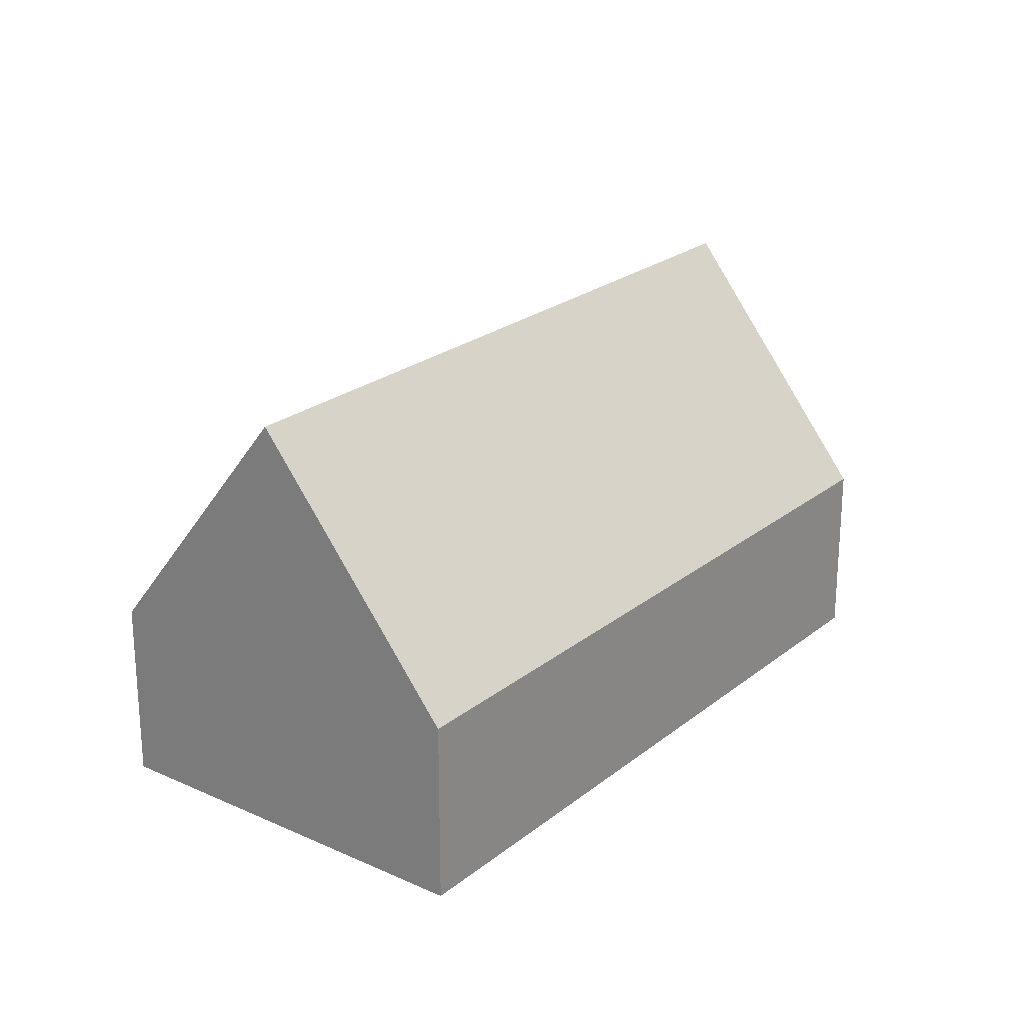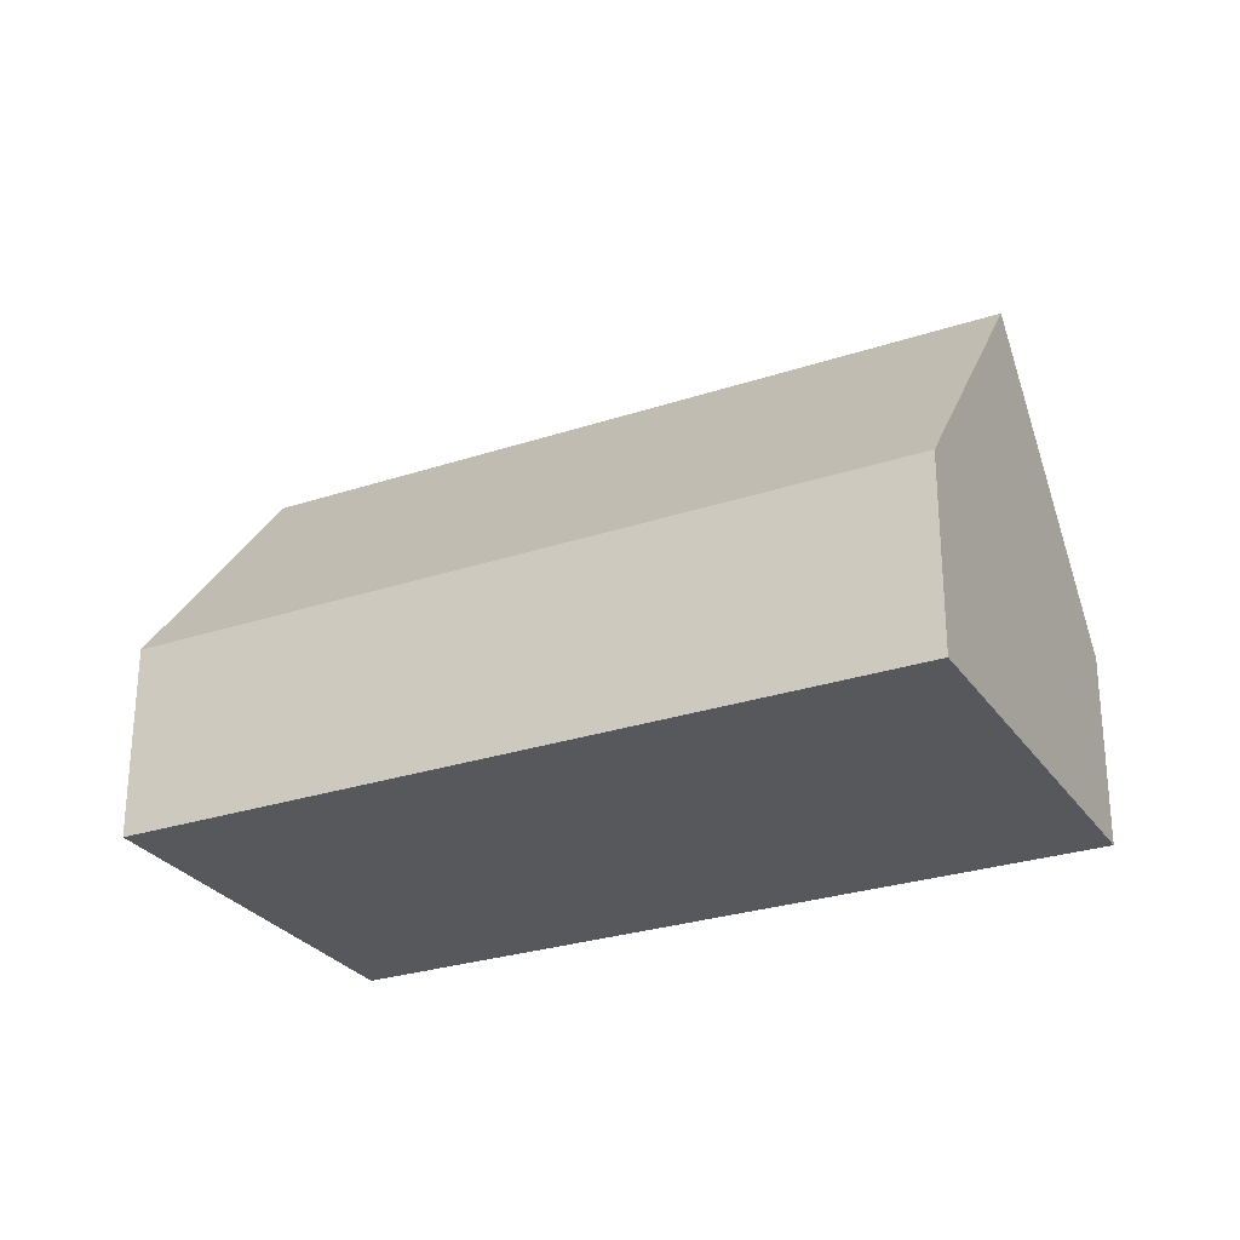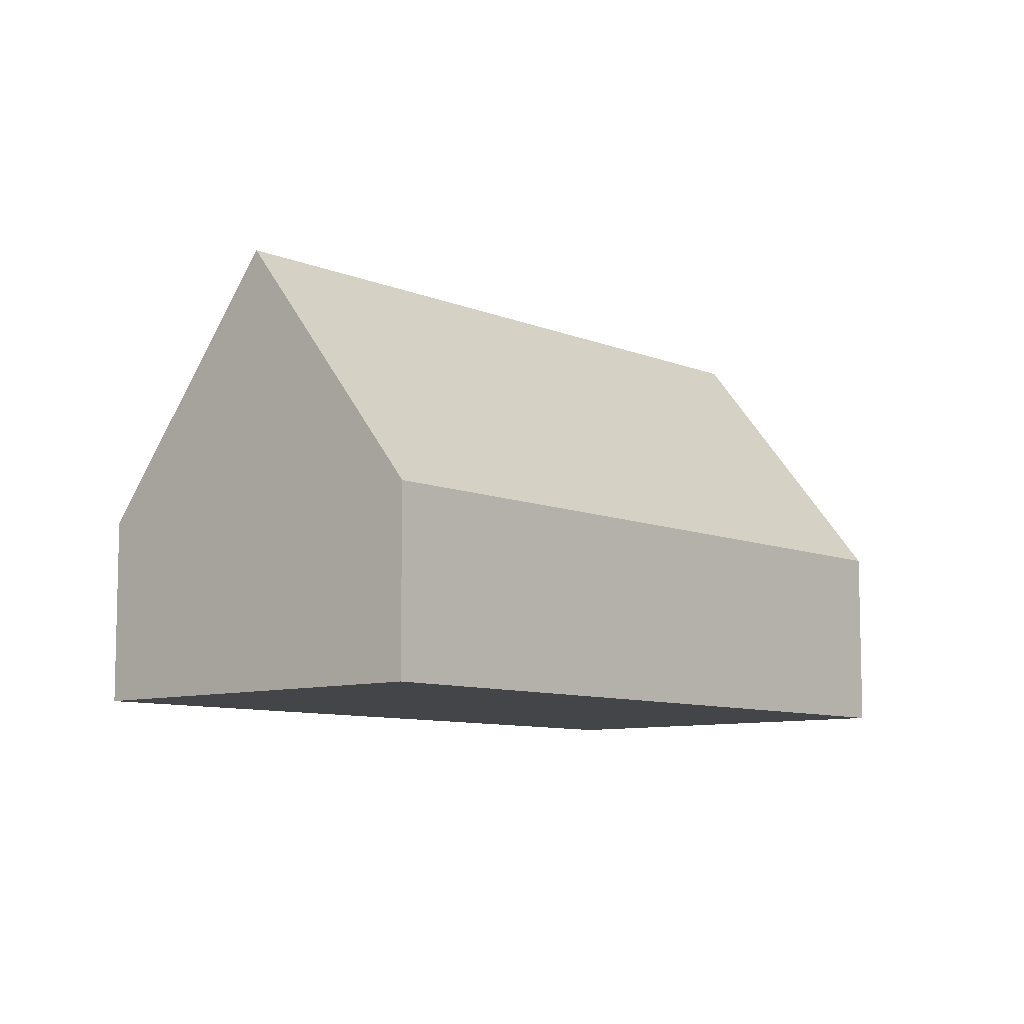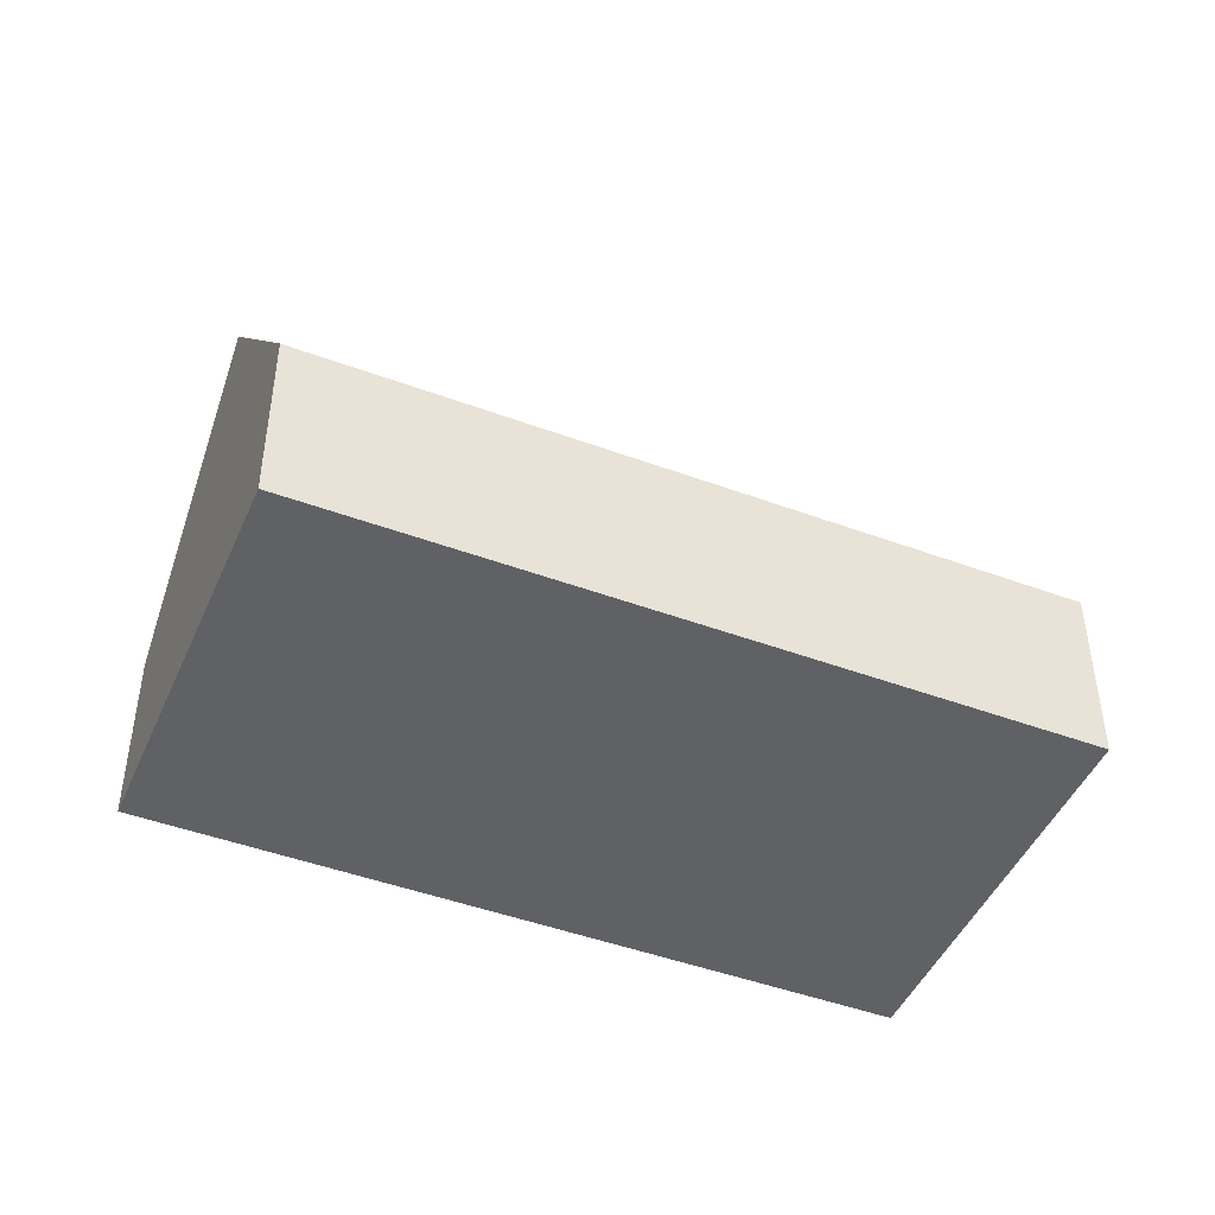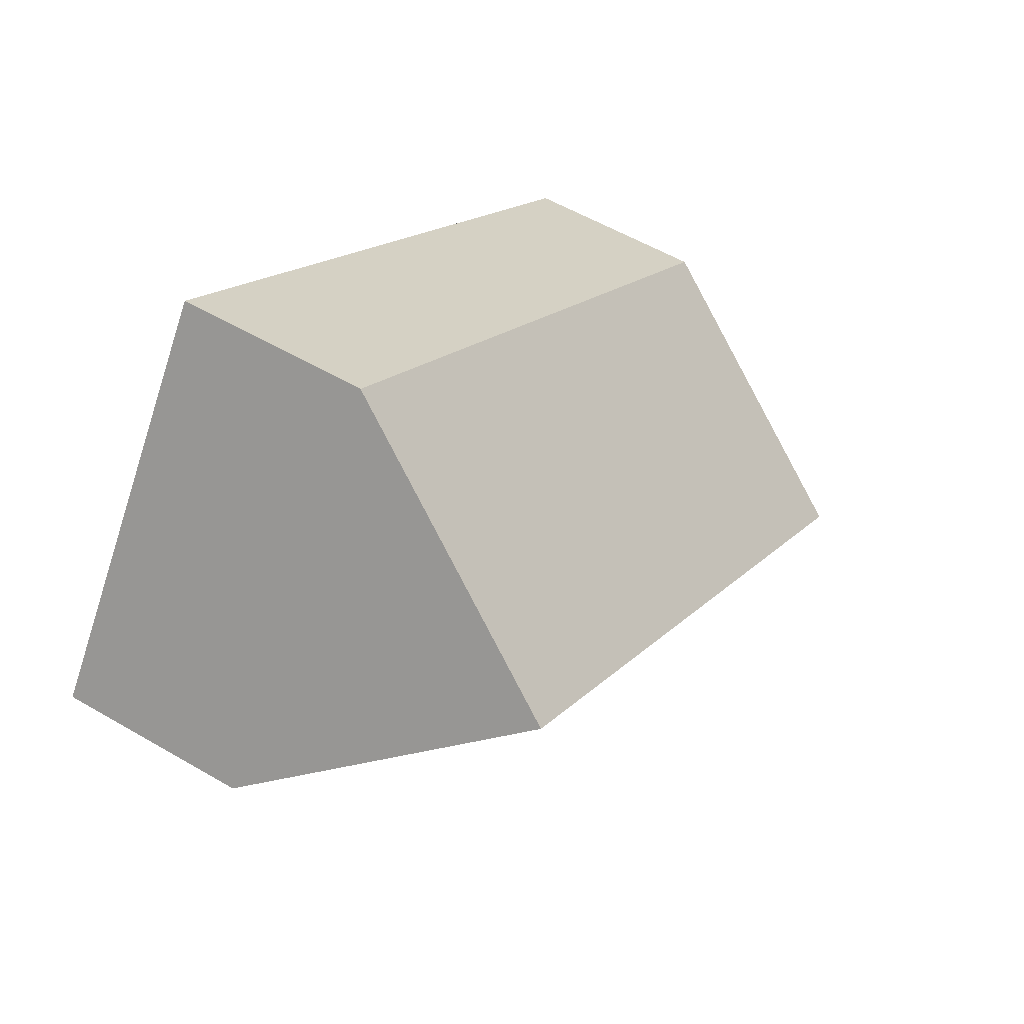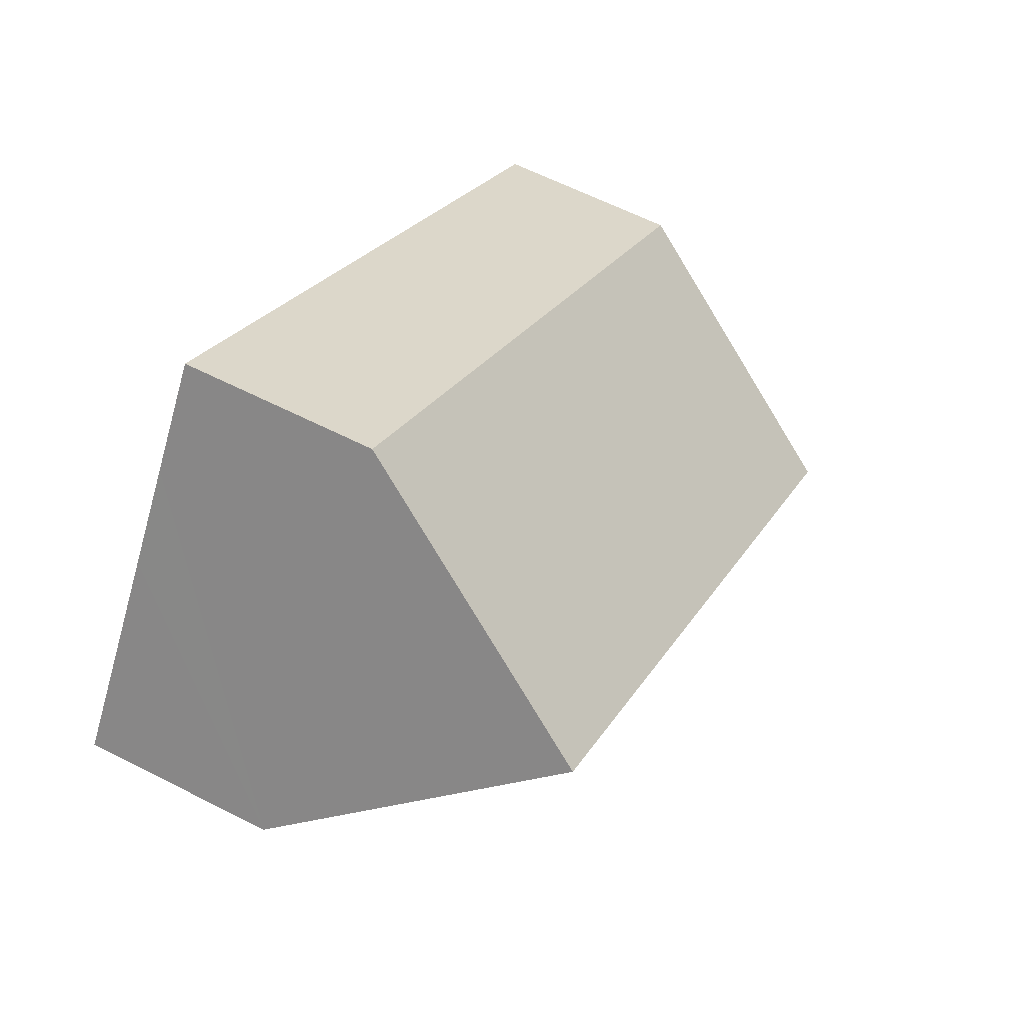
<metadata>
{"format":"obj","ext":"obj","renderer":"f3d","projection":"perspective","resolution":1024,"background":"white","views":[{"elev":23.4,"azim":-88.9,"up":"+Y"},{"elev":-27.7,"azim":-9.2,"up":"+Y"},{"elev":-8.7,"azim":95.3,"up":"+Y"},{"elev":-46.3,"azim":120.9,"up":"+Y"},{"elev":55.6,"azim":121.6,"up":"+Z"},{"elev":61.7,"azim":117.4,"up":"+Z"}]}
</metadata>
<code>
v  15.74 9.327 6.108
v  5.156 3.914 -7.045
v  2.578 9.327 -3.522
v  14.51 3.915 -0.196
v  18.32 3.916 2.586
v  13.16 3.915 9.63
v  0 3.915 2.397e-16
v  14.51 6.758 7.78
v  5.156 4.314e-16 -7.045
v  2.578 2.157e-16 -3.522
v  0 0 0
v  13.16 -5.897e-16 9.63
v  14.51 -4.764e-16 7.78
v  15.74 -3.74e-16 6.108
v  18.32 -1.583e-16 2.586
v  14.51 1.2e-17 -0.196
g defaultobject
f 1 2 3
f 2 1 4
f 4 1 5
f 6 3 7
f 3 6 8
f 3 8 1
f 2 7 3
f 7 2 9
f 7 9 10
f 7 10 11
f 11 6 7
f 6 11 12
f 8 5 1
f 5 8 6
f 5 6 12
f 5 12 13
f 5 13 14
f 5 14 15
f 15 4 5
f 4 15 16
f 4 16 2
f 2 16 9
f 16 10 9
f 10 16 11
f 11 16 12
f 12 16 15
f 12 15 13
f 13 15 14

</code>
